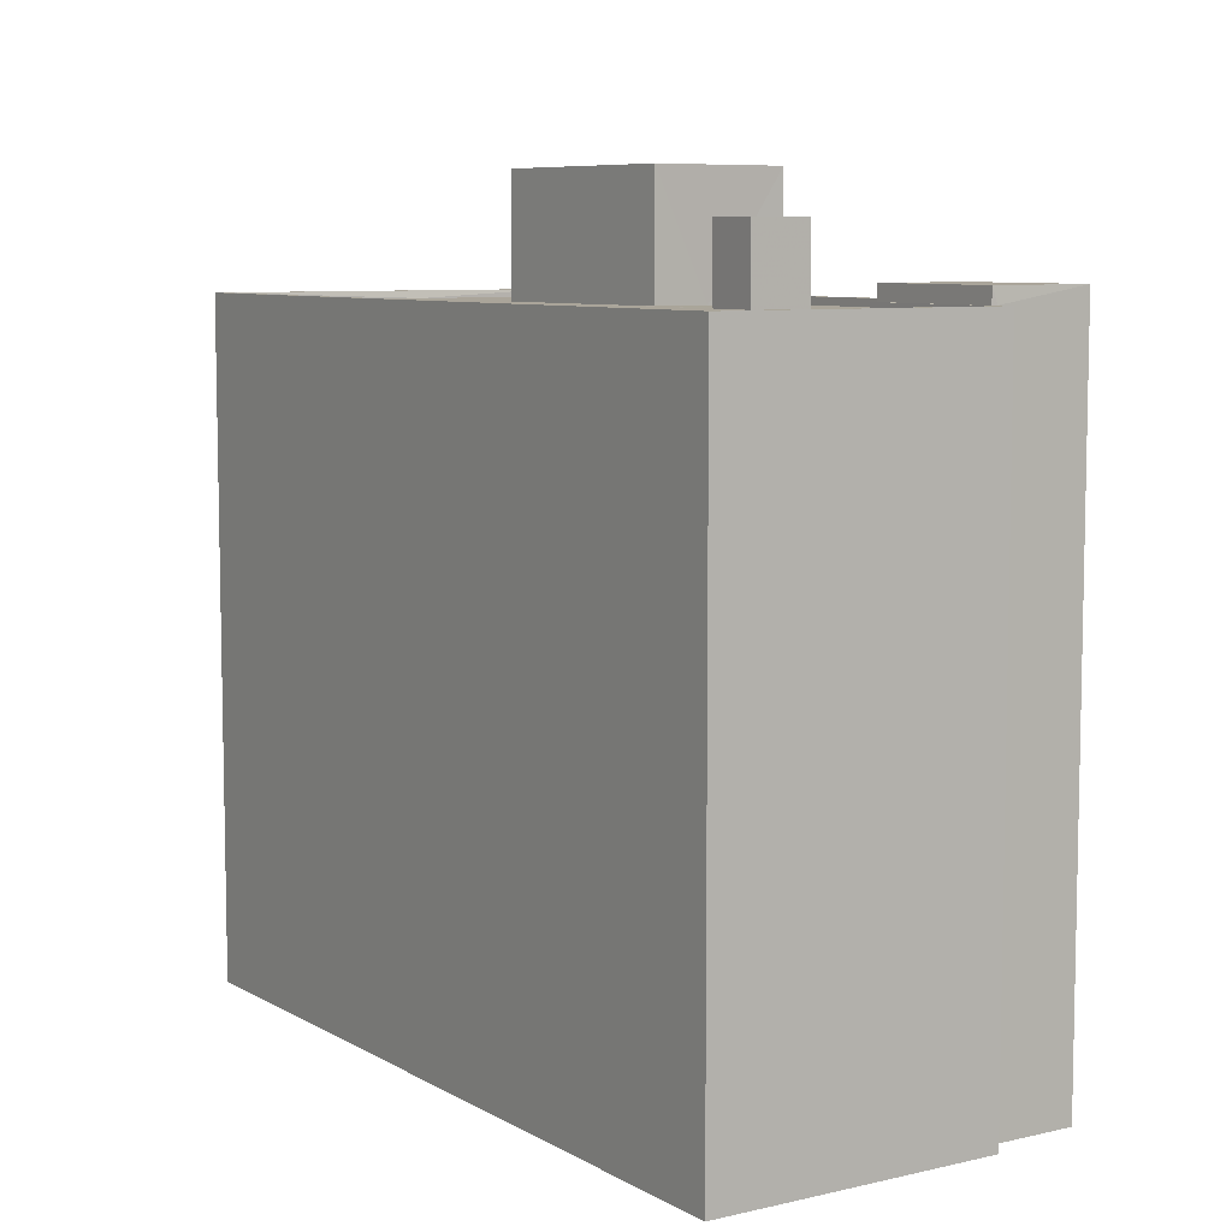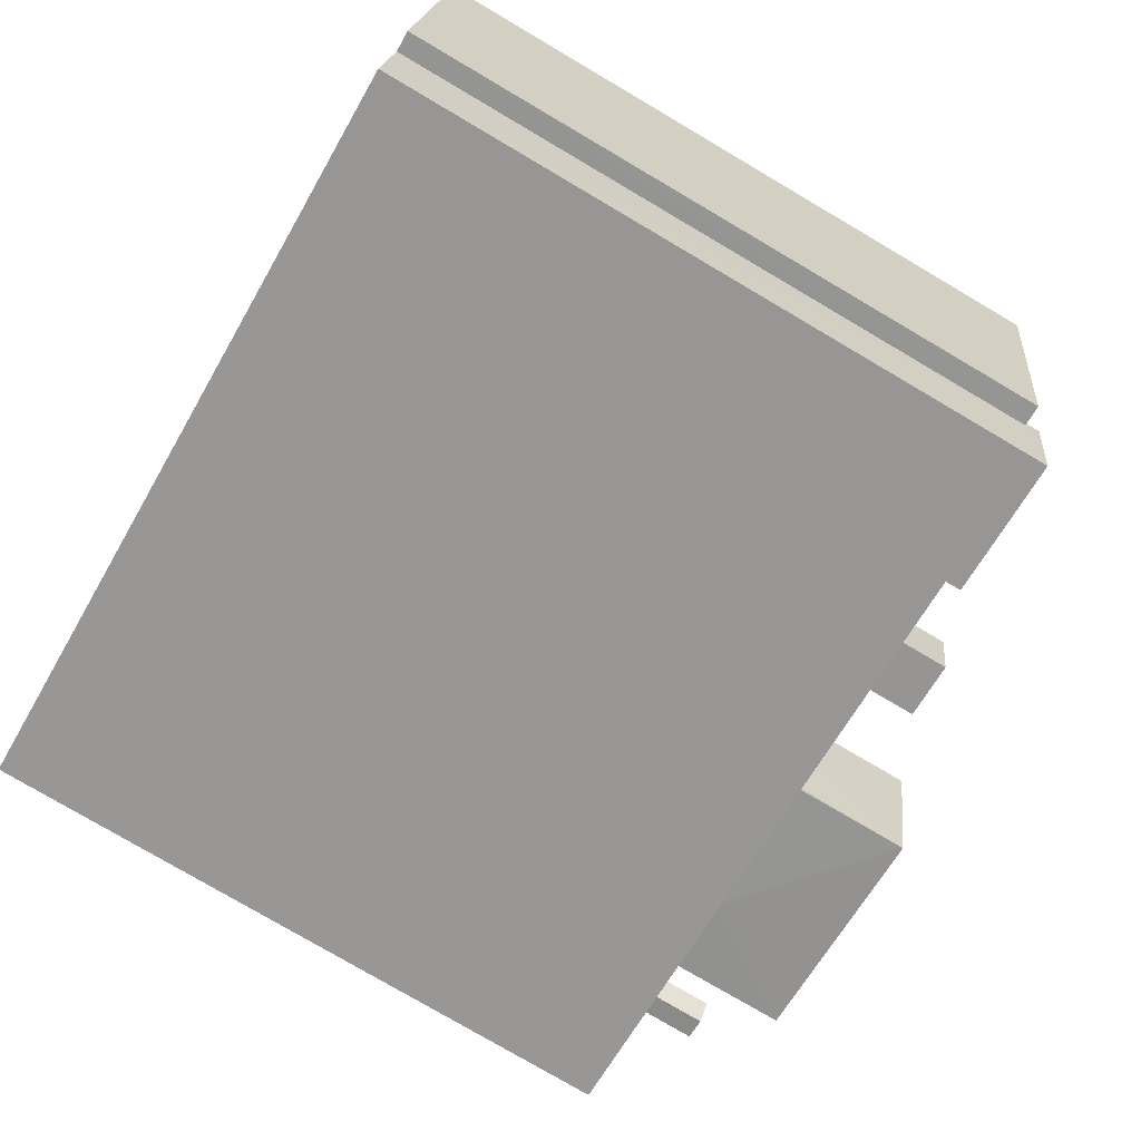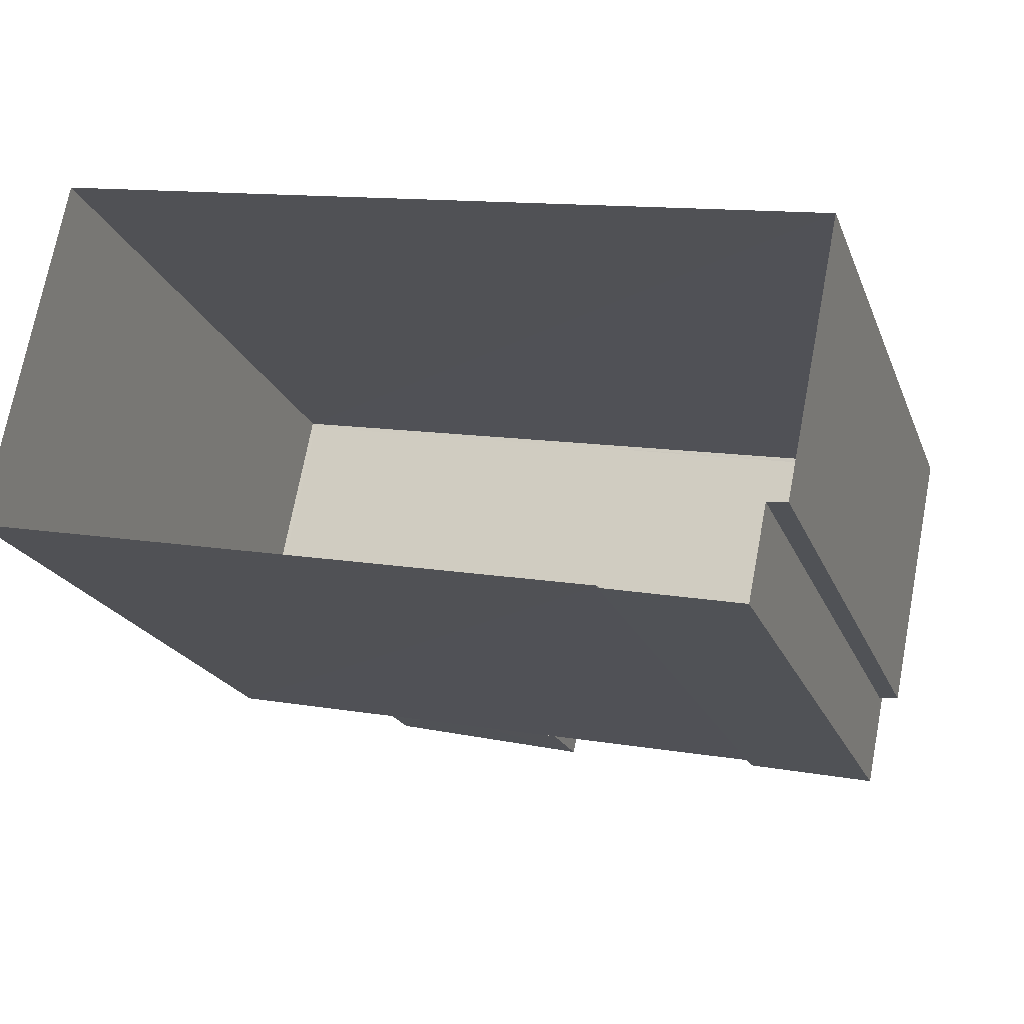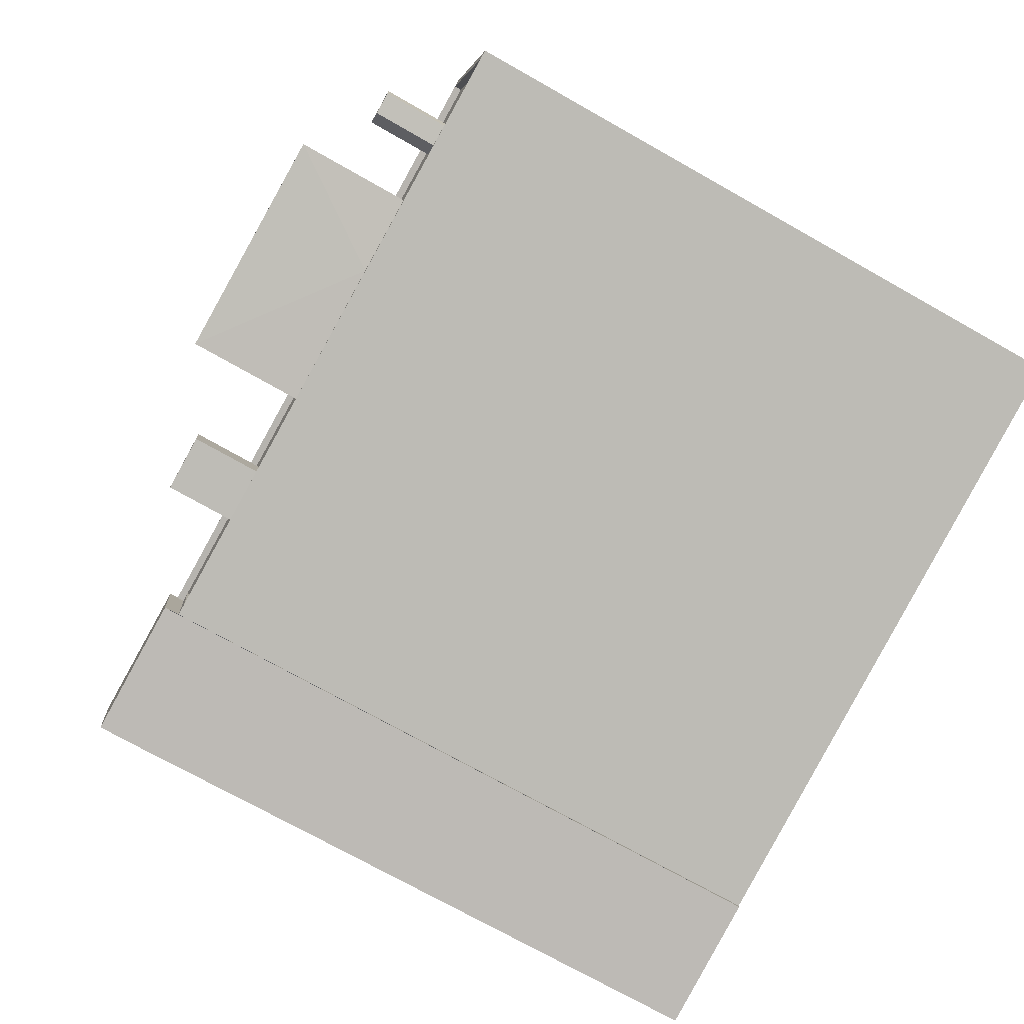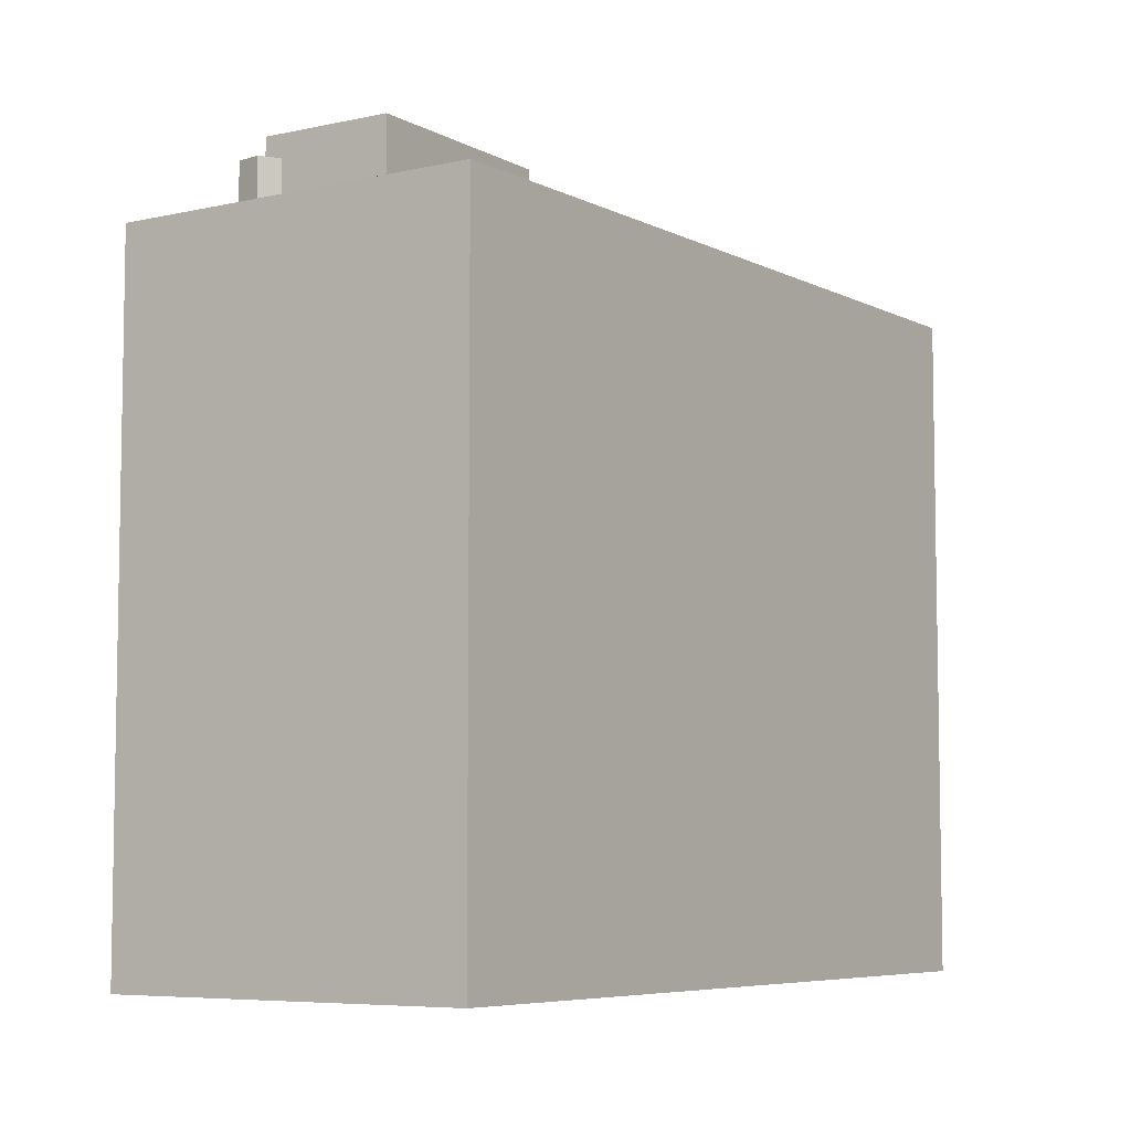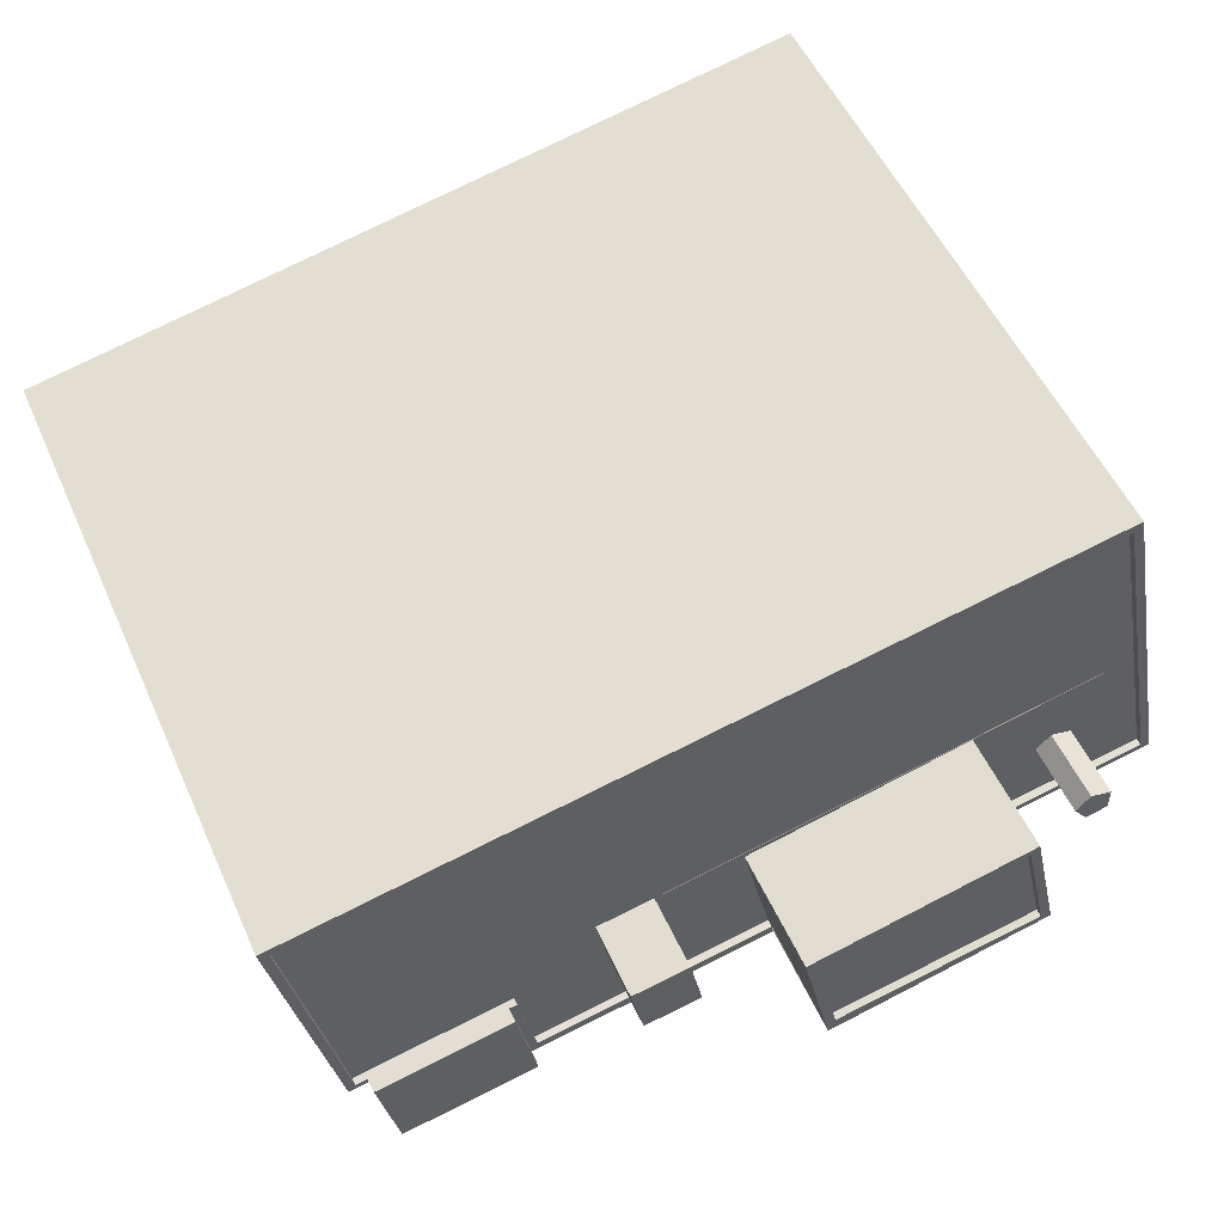
<metadata>
{"format":"obj","ext":"obj","renderer":"f3d","projection":"perspective","resolution":1024,"background":"white","views":[{"elev":7.6,"azim":-111.8,"up":"+Z"},{"elev":-79.0,"azim":-120.4,"up":"+Y"},{"elev":-20.6,"azim":-162.6,"up":"+Y"},{"elev":-73.6,"azim":60.6,"up":"+Y"},{"elev":-6.4,"azim":135.8,"up":"+Z"},{"elev":52.7,"azim":-23.8,"up":"+Y"}]}
</metadata>
<code>
v 1.243e+05 7.851e+05 19.84
v 1.243e+05 7.851e+05 19.84
v 1.243e+05 7.851e+05 19.84
v 1.243e+05 7.851e+05 19.84
v 1.243e+05 7.851e+05 19.84
v 1.243e+05 7.851e+05 19.84
v 1.243e+05 7.851e+05 19.84
v 1.243e+05 7.851e+05 19.84
v 1.243e+05 7.851e+05 43.46
v 1.243e+05 7.851e+05 43.46
v 1.243e+05 7.851e+05 43.46
v 1.243e+05 7.851e+05 43.46
v 1.243e+05 7.851e+05 43.46
v 1.243e+05 7.851e+05 41.1
v 1.243e+05 7.851e+05 41.1
v 1.243e+05 7.851e+05 41.1
v 1.243e+05 7.851e+05 41.1
v 1.243e+05 7.851e+05 41.1
v 1.243e+05 7.851e+05 41.1
v 1.243e+05 7.851e+05 41.1
v 1.243e+05 7.851e+05 41.1
v 1.243e+05 7.851e+05 41.1
v 1.243e+05 7.851e+05 41.1
v 1.243e+05 7.851e+05 41.1
v 1.243e+05 7.851e+05 41.1
v 1.243e+05 7.851e+05 41.1
v 1.243e+05 7.851e+05 41.1
v 1.243e+05 7.851e+05 41.1
v 1.243e+05 7.851e+05 41.1
v 1.243e+05 7.851e+05 41.1
v 1.243e+05 7.851e+05 41.1
v 1.243e+05 7.851e+05 41.1
v 1.243e+05 7.851e+05 41.1
v 1.243e+05 7.851e+05 41.1
v 1.243e+05 7.851e+05 41.1
v 1.243e+05 7.851e+05 41.1
v 1.243e+05 7.851e+05 41.1
v 1.243e+05 7.851e+05 41.35
v 1.243e+05 7.851e+05 41.35
v 1.243e+05 7.851e+05 41.35
v 1.243e+05 7.851e+05 41.35
v 1.243e+05 7.851e+05 41.35
v 1.243e+05 7.851e+05 41.35
v 1.243e+05 7.851e+05 41.35
v 1.243e+05 7.851e+05 41.35
v 1.243e+05 7.851e+05 41.35
v 1.243e+05 7.851e+05 41.35
v 1.243e+05 7.851e+05 41.35
v 1.243e+05 7.851e+05 41.35
v 1.243e+05 7.851e+05 41.35
v 1.243e+05 7.851e+05 41.35
v 1.243e+05 7.851e+05 41.35
v 1.243e+05 7.851e+05 41.35
v 1.243e+05 7.851e+05 41.35
v 1.243e+05 7.851e+05 41.35
v 1.243e+05 7.851e+05 41.85
v 1.243e+05 7.851e+05 41.85
v 1.243e+05 7.851e+05 41.85
v 1.243e+05 7.851e+05 41.85
v 1.243e+05 7.851e+05 43.58
v 1.243e+05 7.851e+05 43.58
v 1.243e+05 7.851e+05 43.58
v 1.243e+05 7.851e+05 43.58
v 1.243e+05 7.851e+05 44.81
v 1.243e+05 7.851e+05 44.81
v 1.243e+05 7.851e+05 44.81
v 1.243e+05 7.851e+05 44.81
v 1.243e+05 7.851e+05 45.06
v 1.243e+05 7.851e+05 45.06
v 1.243e+05 7.851e+05 45.06
v 1.243e+05 7.851e+05 45.06
v 1.243e+05 7.851e+05 45.06
v 1.243e+05 7.851e+05 45.06
v 1.243e+05 7.851e+05 45.06
v 1.243e+05 7.851e+05 45.06
f 1 2 3
f 3 4 1
f 5 6 2
f 7 8 1
f 8 5 1
f 1 5 2
f 9 10 11
f 9 11 12
f 10 13 11
f 14 15 16
f 17 18 19
f 15 20 18
f 21 22 23
f 22 20 23
f 15 24 16
f 17 24 18
f 18 20 22
f 15 18 24
f 16 25 14
f 19 26 17
f 14 25 27
f 27 28 29
f 25 26 27
f 26 19 28
f 26 28 27
f 30 31 32
f 20 15 33
f 32 21 23
f 30 34 31
f 34 35 36
f 20 33 35
f 30 32 23
f 20 35 37
f 37 34 30
f 37 35 34
f 38 39 40
f 41 42 43
f 44 43 42
f 44 40 39
f 45 46 47
f 38 40 48
f 41 49 42
f 46 42 49
f 40 44 50
f 42 50 44
f 45 42 46
f 51 38 48
f 38 52 53
f 53 54 47
f 47 54 45
f 55 54 52
f 38 51 52
f 52 54 53
f 56 57 58
f 56 59 57
f 60 61 62
f 60 63 61
f 64 65 66
f 64 67 65
f 68 69 70
f 68 71 69
f 70 72 68
f 73 74 69
f 71 73 69
f 72 74 73
f 68 72 75
f 75 72 73
f 13 10 25
f 16 13 25
f 10 9 26
f 25 10 26
f 9 12 17
f 26 9 17
f 17 12 11
f 24 17 11
f 13 16 24
f 11 13 24
f 42 36 35
f 50 42 35
f 40 35 33
f 40 50 35
f 27 48 14
f 14 48 15
f 15 40 33
f 15 48 40
f 29 48 27
f 29 51 48
f 55 31 54
f 55 32 31
f 54 31 34
f 45 54 34
f 36 45 34
f 36 42 45
f 39 3 2
f 44 39 2
f 39 4 3
f 39 38 4
f 1 38 53
f 1 4 38
f 44 2 6
f 43 44 6
f 41 43 6
f 5 41 6
f 46 58 47
f 1 53 7
f 53 47 57
f 7 53 57
f 47 58 57
f 57 8 7
f 57 59 8
f 56 41 59
f 59 41 8
f 56 49 41
f 8 41 5
f 49 56 58
f 46 49 58
f 60 23 20
f 60 62 23
f 62 61 30
f 23 62 30
f 30 61 63
f 37 30 63
f 37 60 20
f 37 63 60
f 22 70 69
f 18 22 69
f 75 64 66
f 68 75 66
f 71 66 65
f 71 68 66
f 73 65 67
f 73 71 65
f 73 67 64
f 75 73 64
f 18 69 19
f 19 74 28
f 19 69 74
f 29 28 51
f 52 51 72
f 72 51 74
f 51 28 74
f 72 70 21
f 72 55 52
f 70 22 21
f 55 21 32
f 55 72 21

</code>
